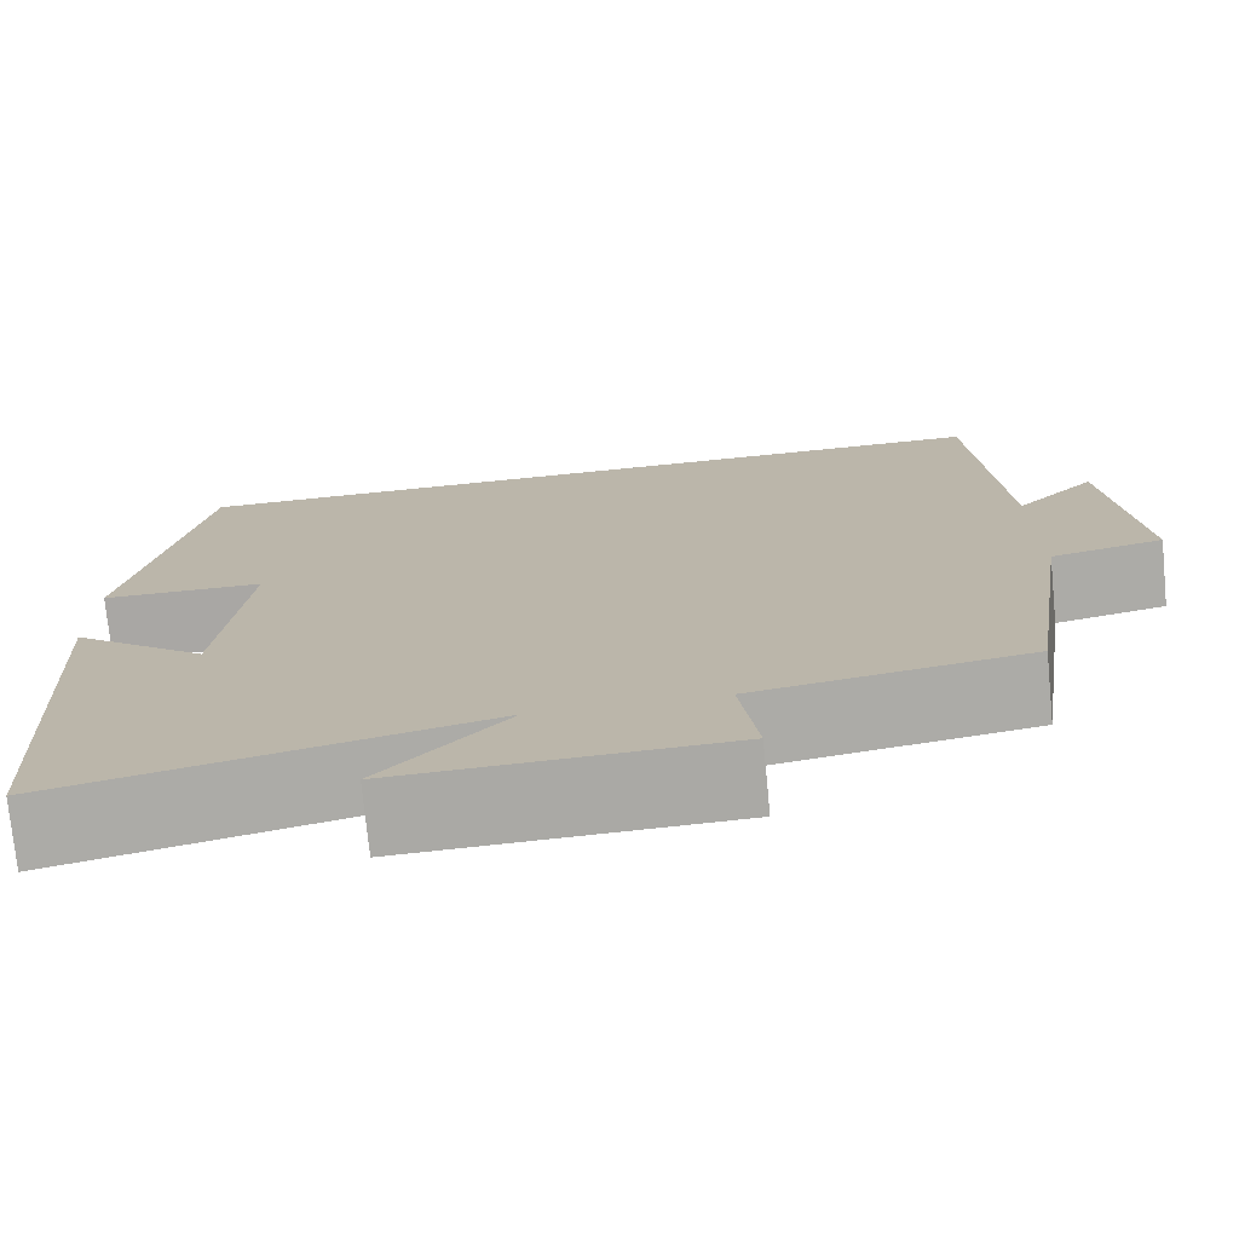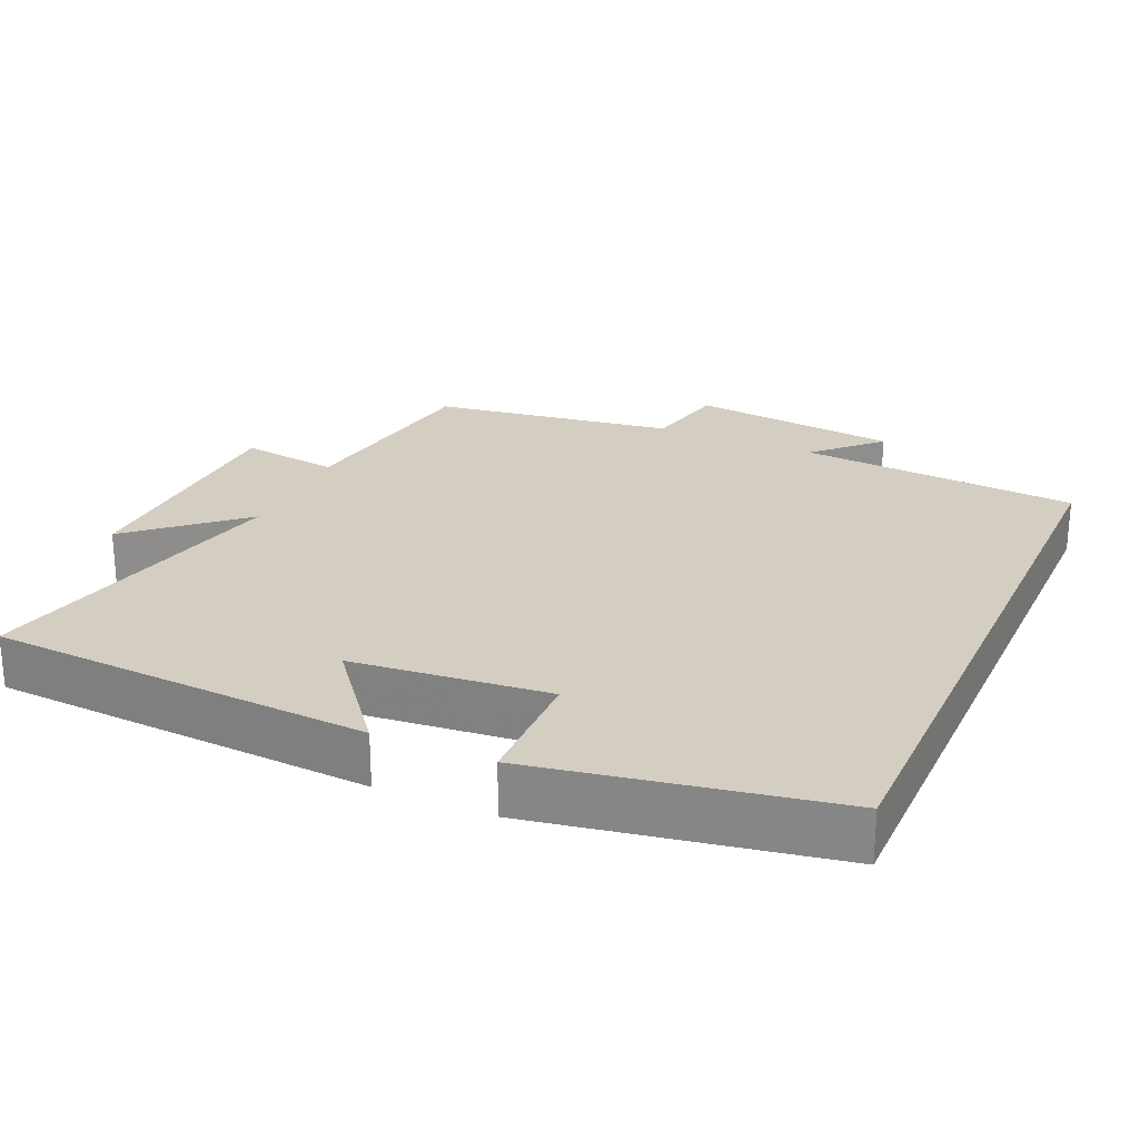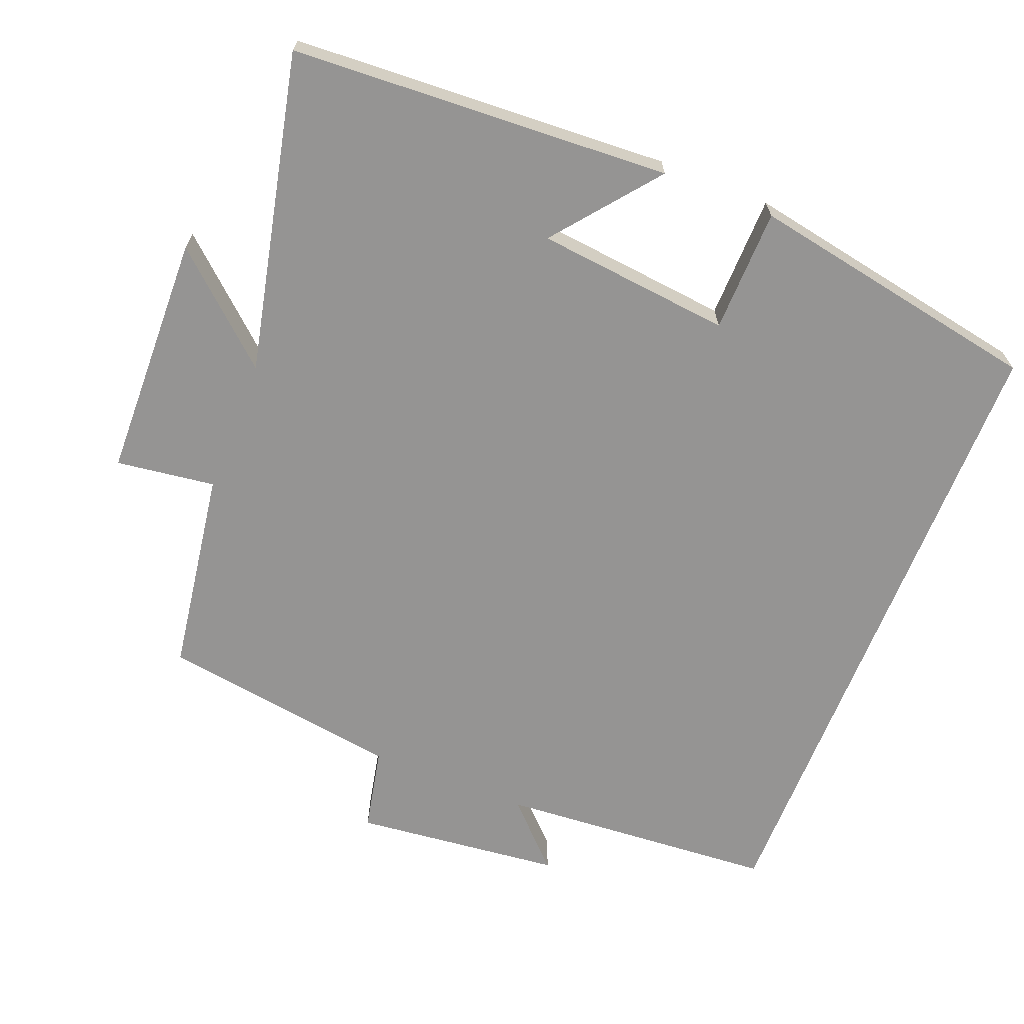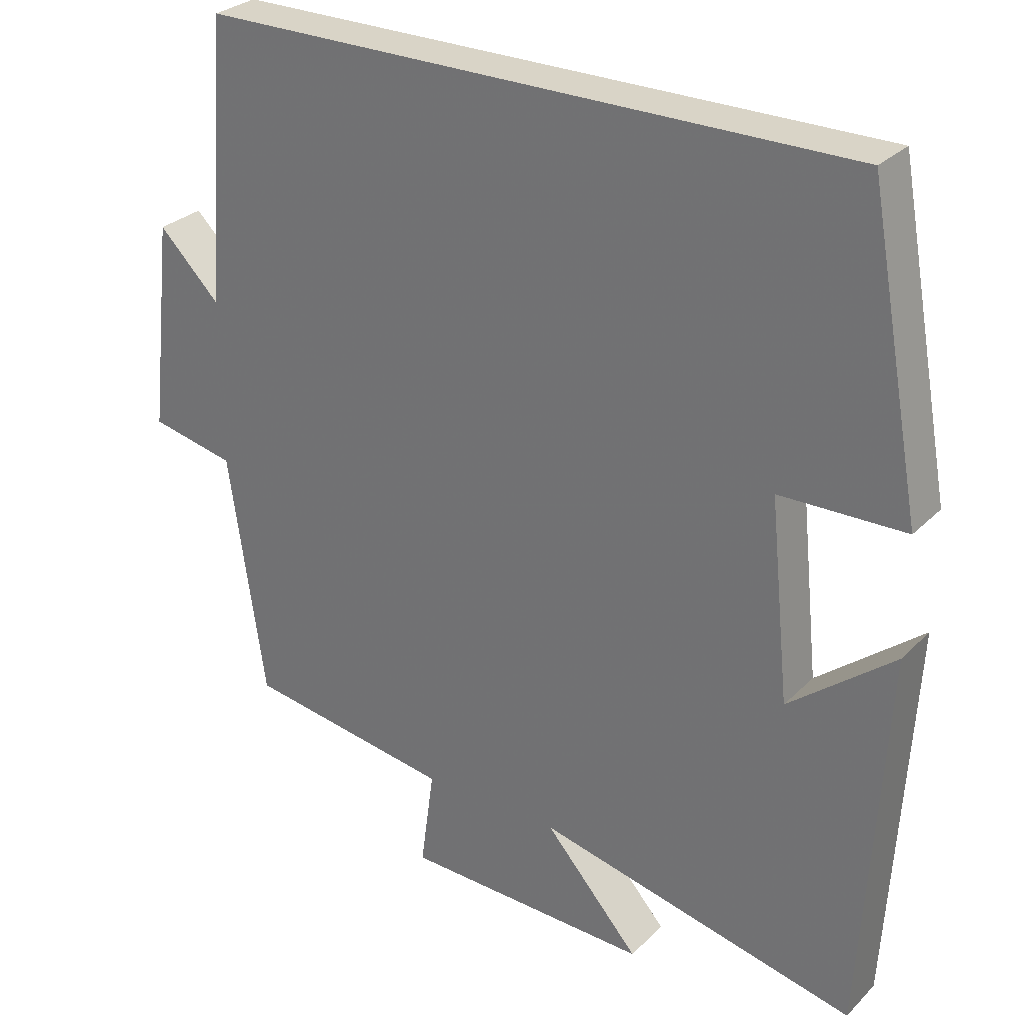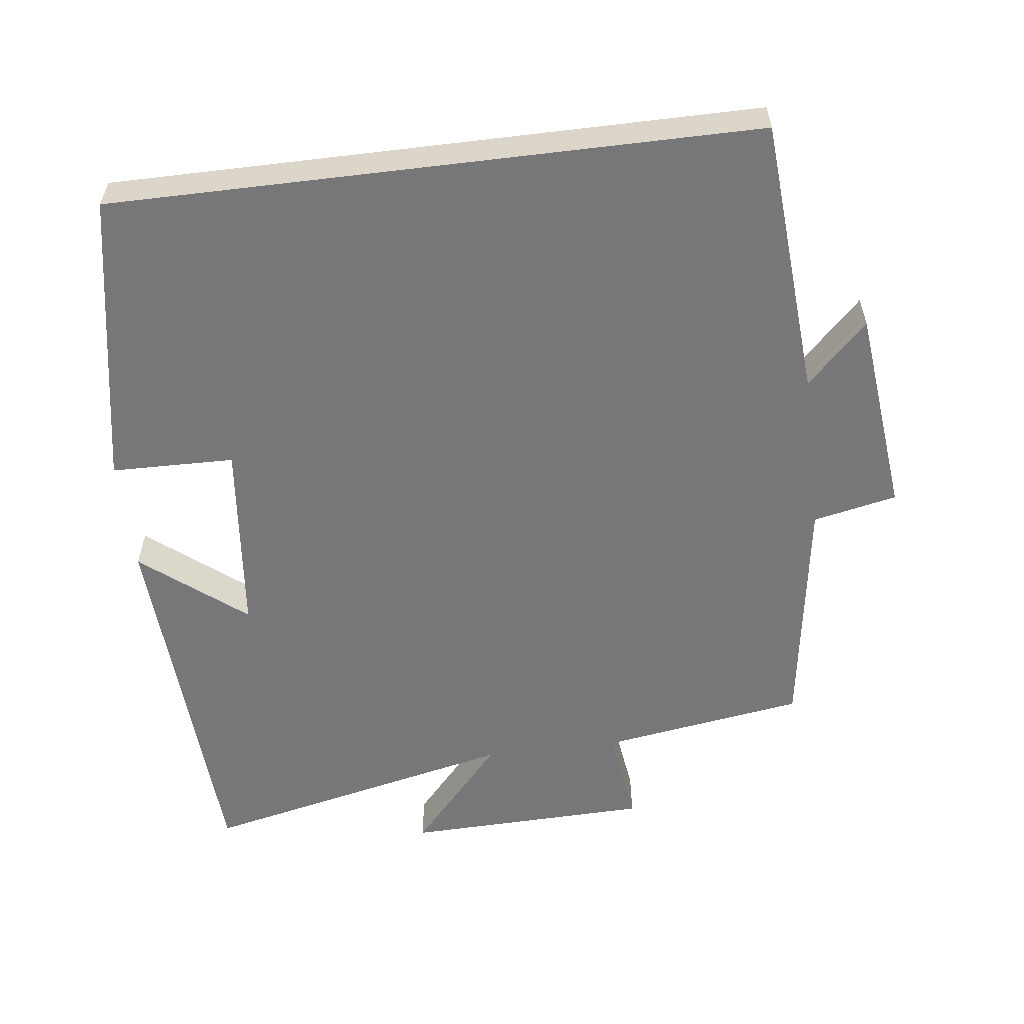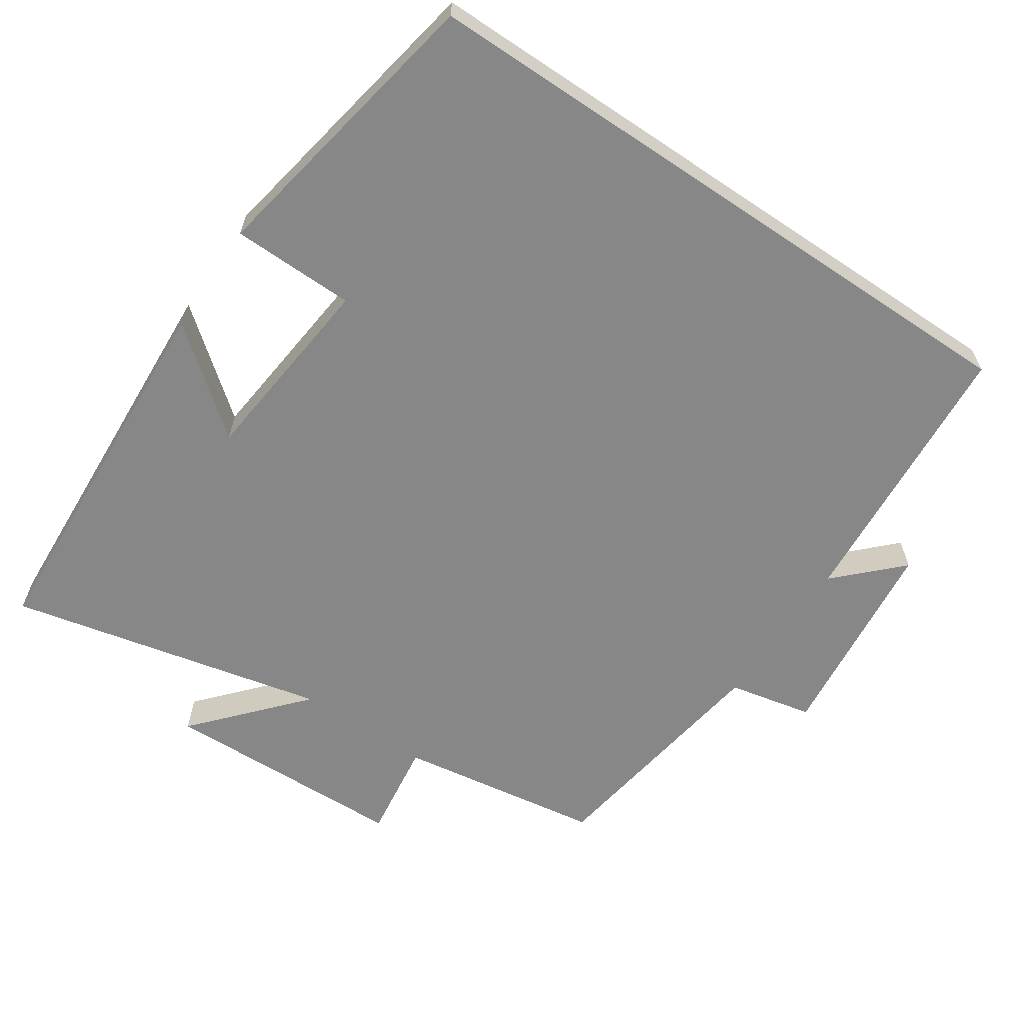
<metadata>
{"format":"obj","ext":"obj","renderer":"f3d","projection":"perspective","resolution":1024,"background":"white","views":[{"elev":-75.0,"azim":5.6,"up":"+Z"},{"elev":25.0,"azim":-65.9,"up":"+Y"},{"elev":-67.1,"azim":-111.7,"up":"+Y"},{"elev":28.7,"azim":-145.0,"up":"+Z"},{"elev":-57.2,"azim":7.0,"up":"+Y"},{"elev":-62.5,"azim":-34.0,"up":"+Y"}]}
</metadata>
<code>
v 0.471 0.07 0.5
v 0.5 0.07 0.111
v 0.585 0.07 0.196
v 0.617 0.07 -0.094
v 0.5 0.07 -0.119
v 0.45 0.07 -0.456
v 0.165 0.07 -0.5
v 0.184 0.07 -0.638
v -0.158 0.07 -0.648
v -0.027 0.07 -0.5
v -0.47 0.07 -0.6
v -0.5 0.07 -0.071
v -0.356 0.07 -0.186
v -0.328 0.07 0.086
v -0.5 0.07 0.089
v -0.425 0.07 0.5
v 0.471 0 0.5
v 0.5 0 0.111
v 0.585 0 0.196
v 0.617 0 -0.094
v 0.5 0 -0.119
v 0.45 0 -0.456
v 0.165 0 -0.5
v 0.184 0 -0.638
v -0.158 0 -0.648
v -0.027 0 -0.5
v -0.47 0 -0.6
v -0.5 0 -0.071
v -0.356 0 -0.186
v -0.328 0 0.086
v -0.5 0 0.089
v -0.425 0 0.5
f 16 1 2
f 15 16 2
f 14 15 2
f 13 14 2
f 10 11 12 13
f 10 13 2
f 7 8 9 10
f 7 10 2
f 6 7 2
f 5 6 2
f 2 3 4 5
f 18 17 32
f 18 32 31
f 18 31 30
f 18 30 29
f 29 28 27 26
f 18 29 26
f 26 25 24 23
f 18 26 23
f 18 23 22
f 18 22 21
f 21 20 19 18
f 1 17 18 2
f 2 18 19 3
f 3 19 20 4
f 4 20 21 5
f 5 21 22 6
f 6 22 23 7
f 7 23 24 8
f 8 24 25 9
f 9 25 26 10
f 10 26 27 11
f 11 27 28 12
f 12 28 29 13
f 13 29 30 14
f 14 30 31 15
f 15 31 32 16
f 16 32 17 1

</code>
